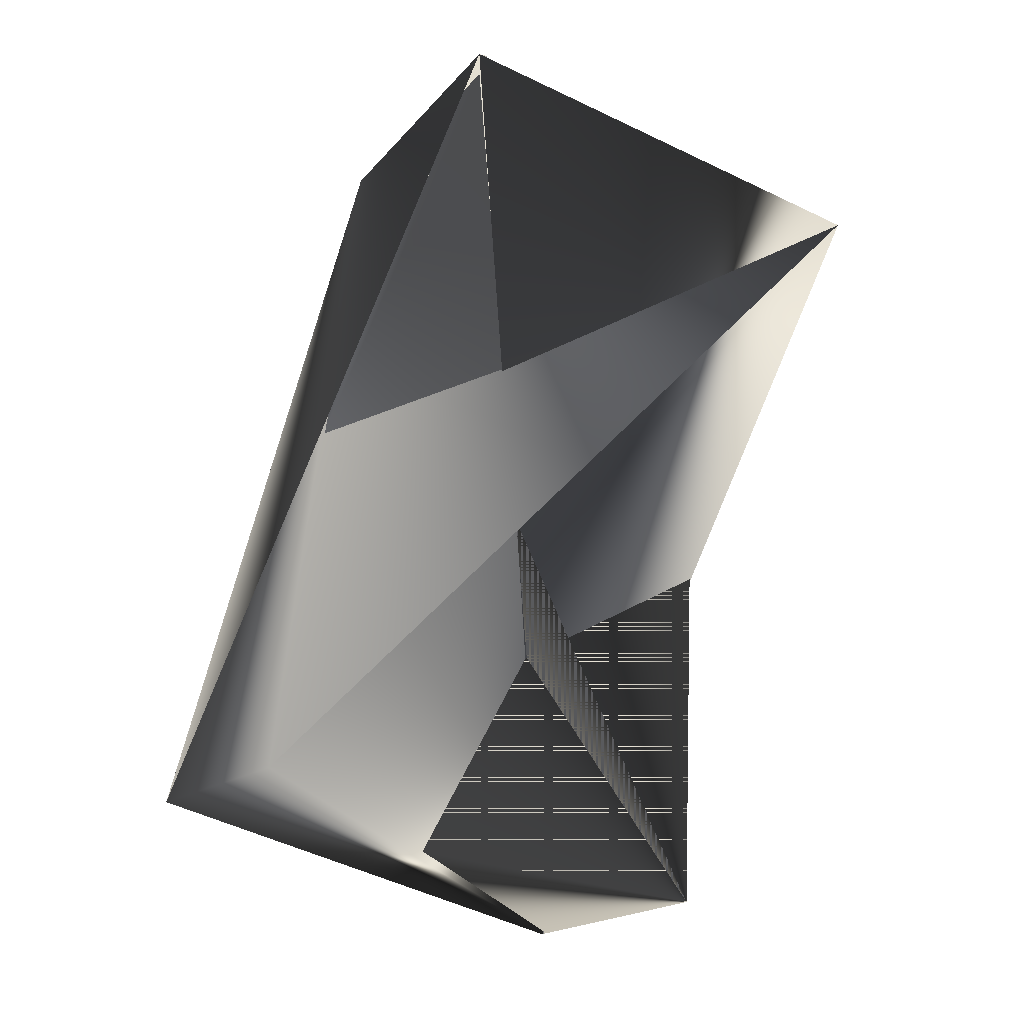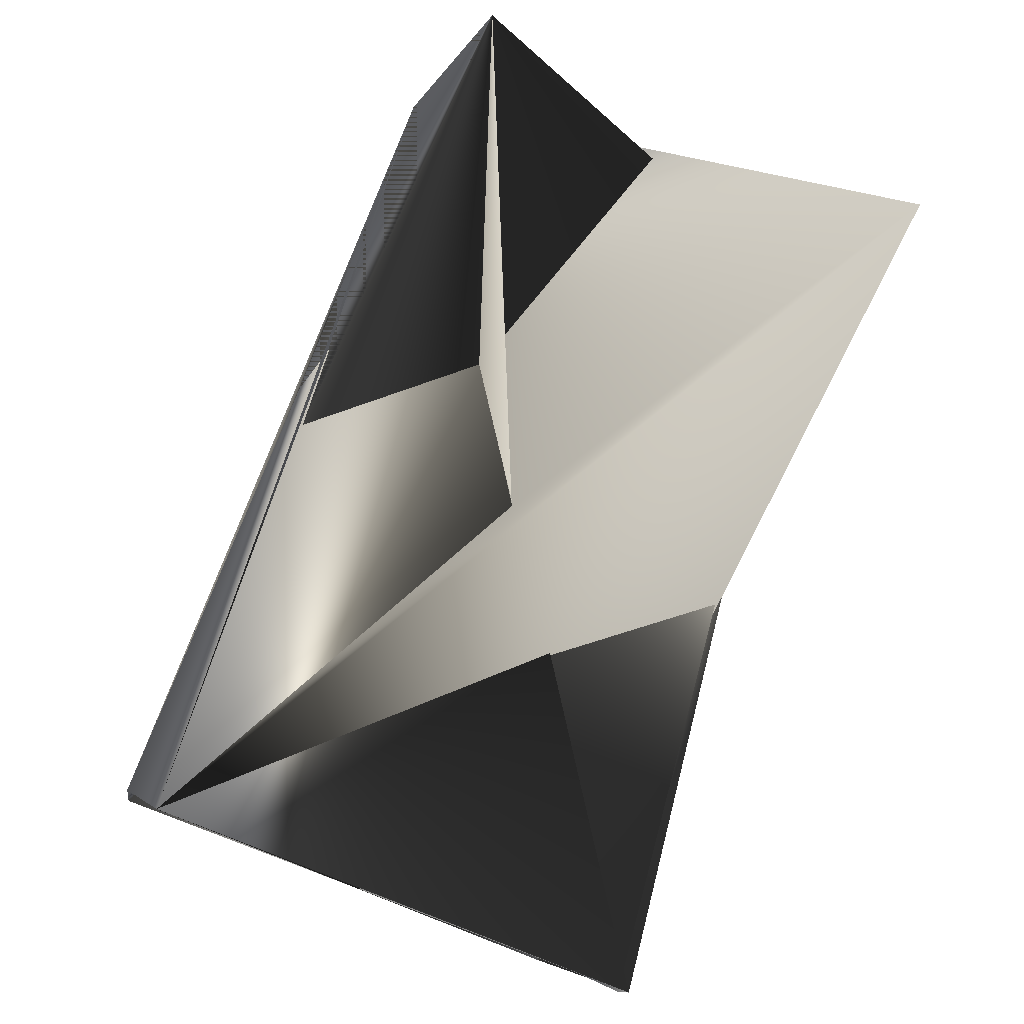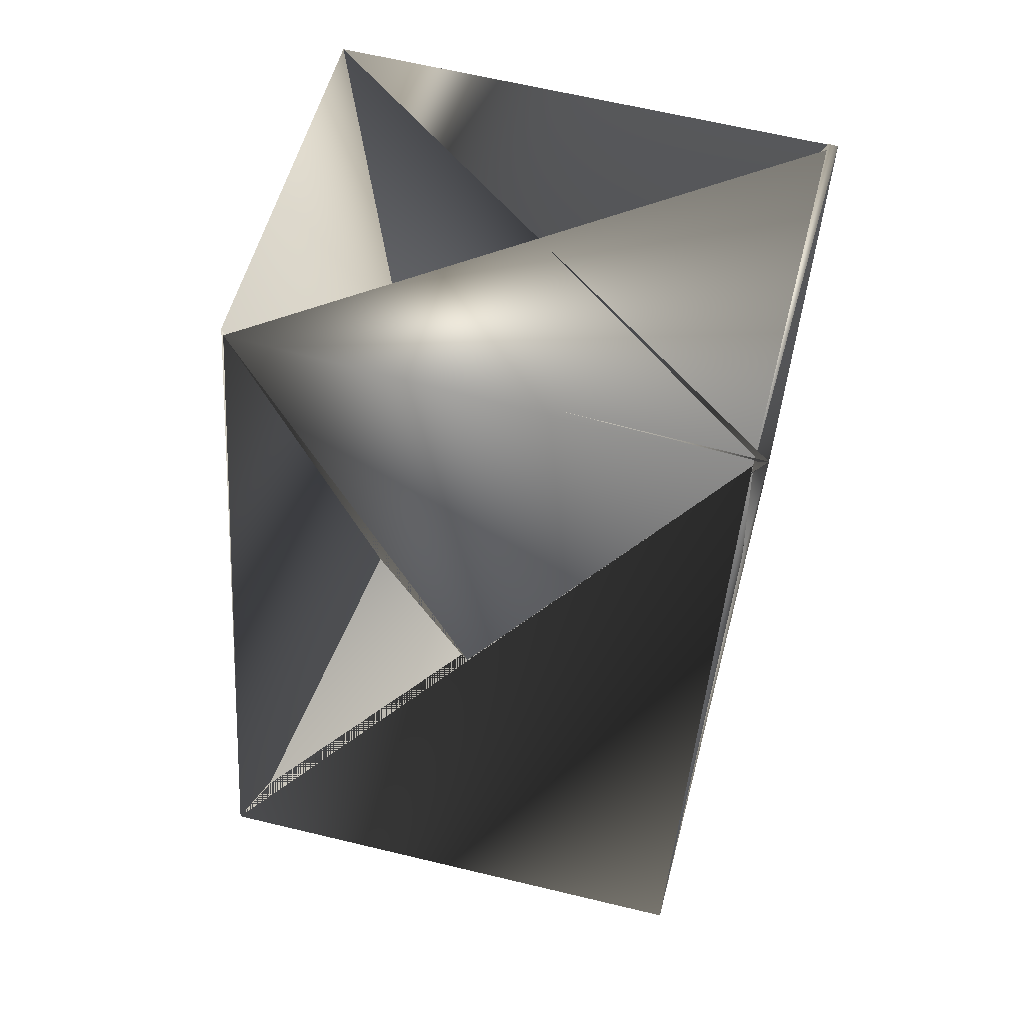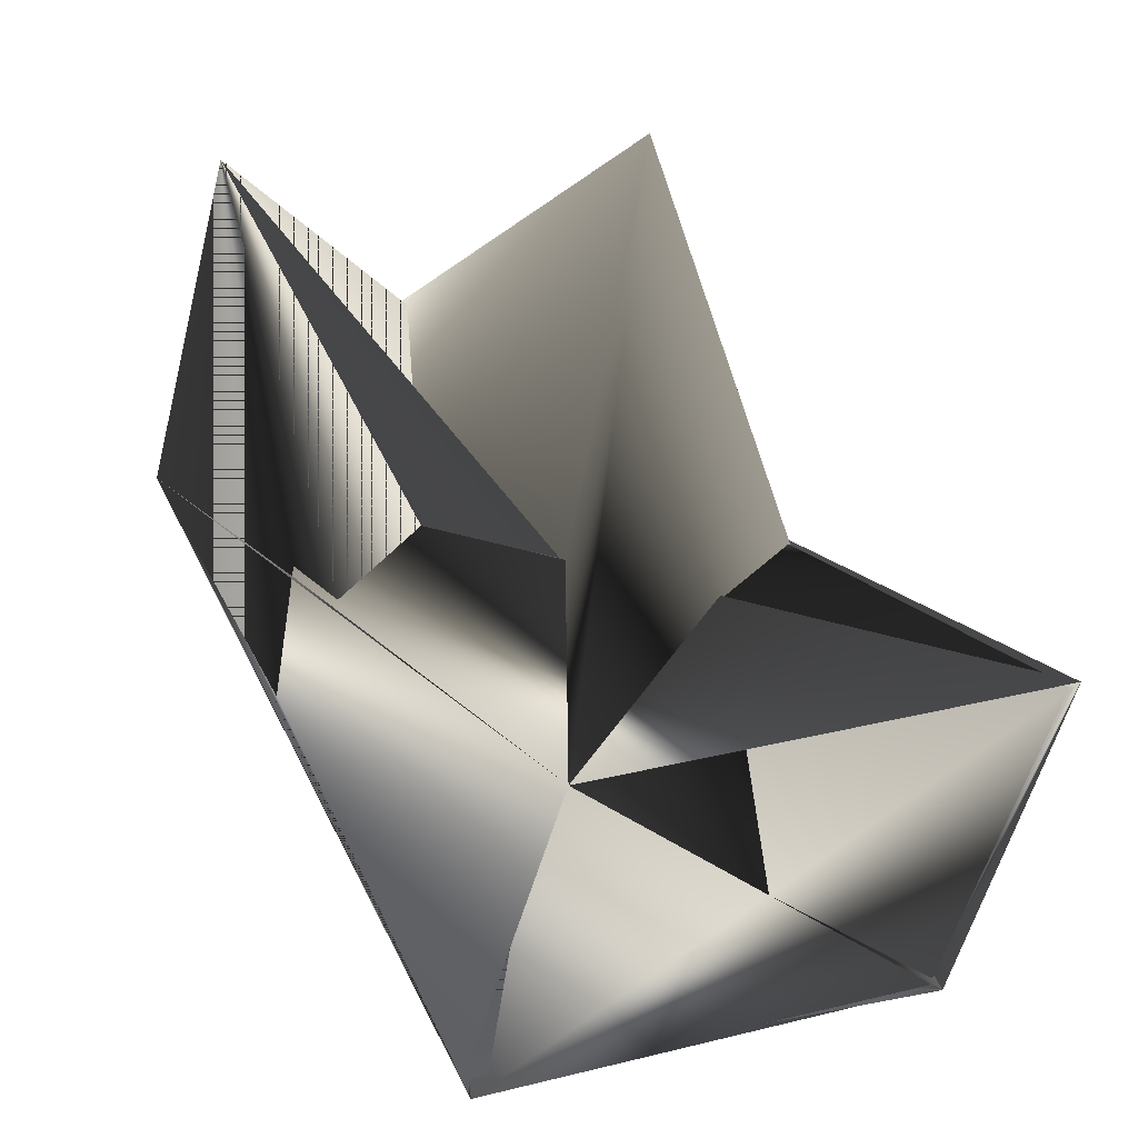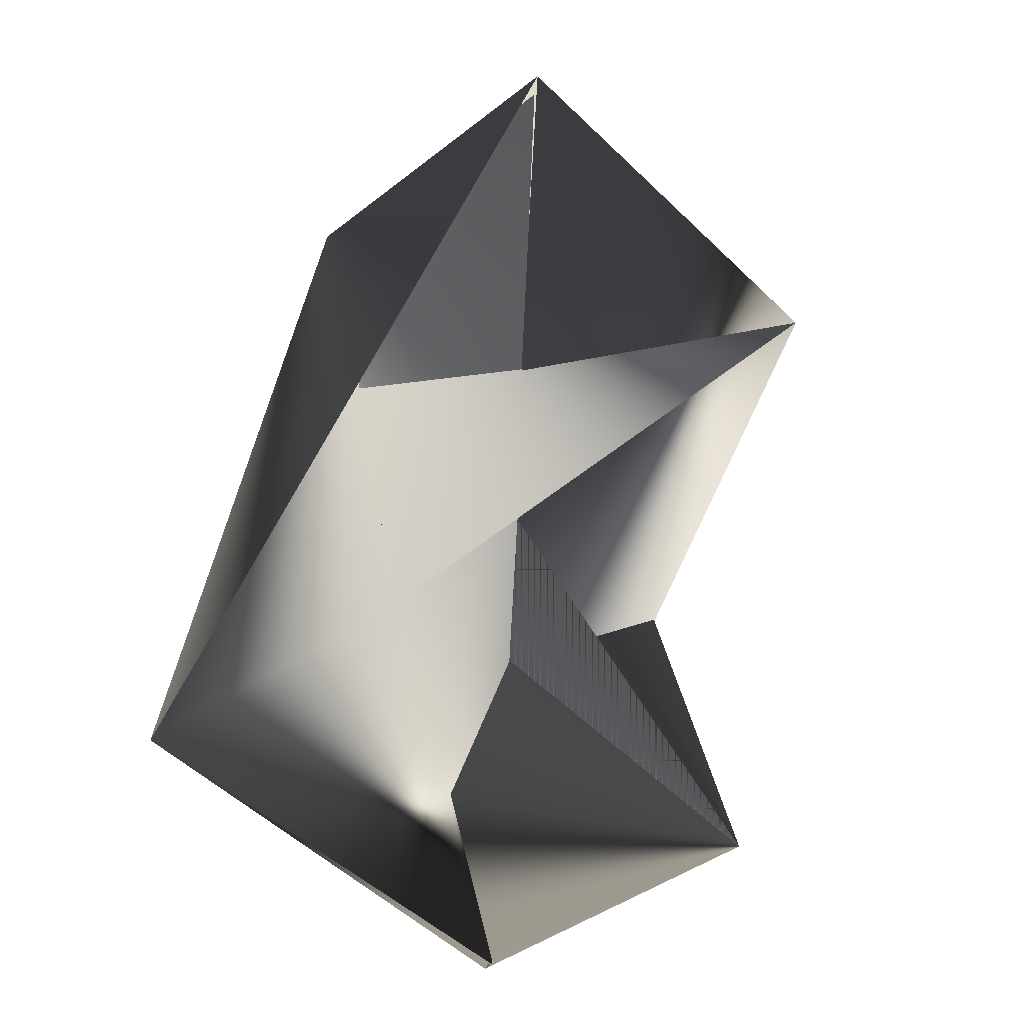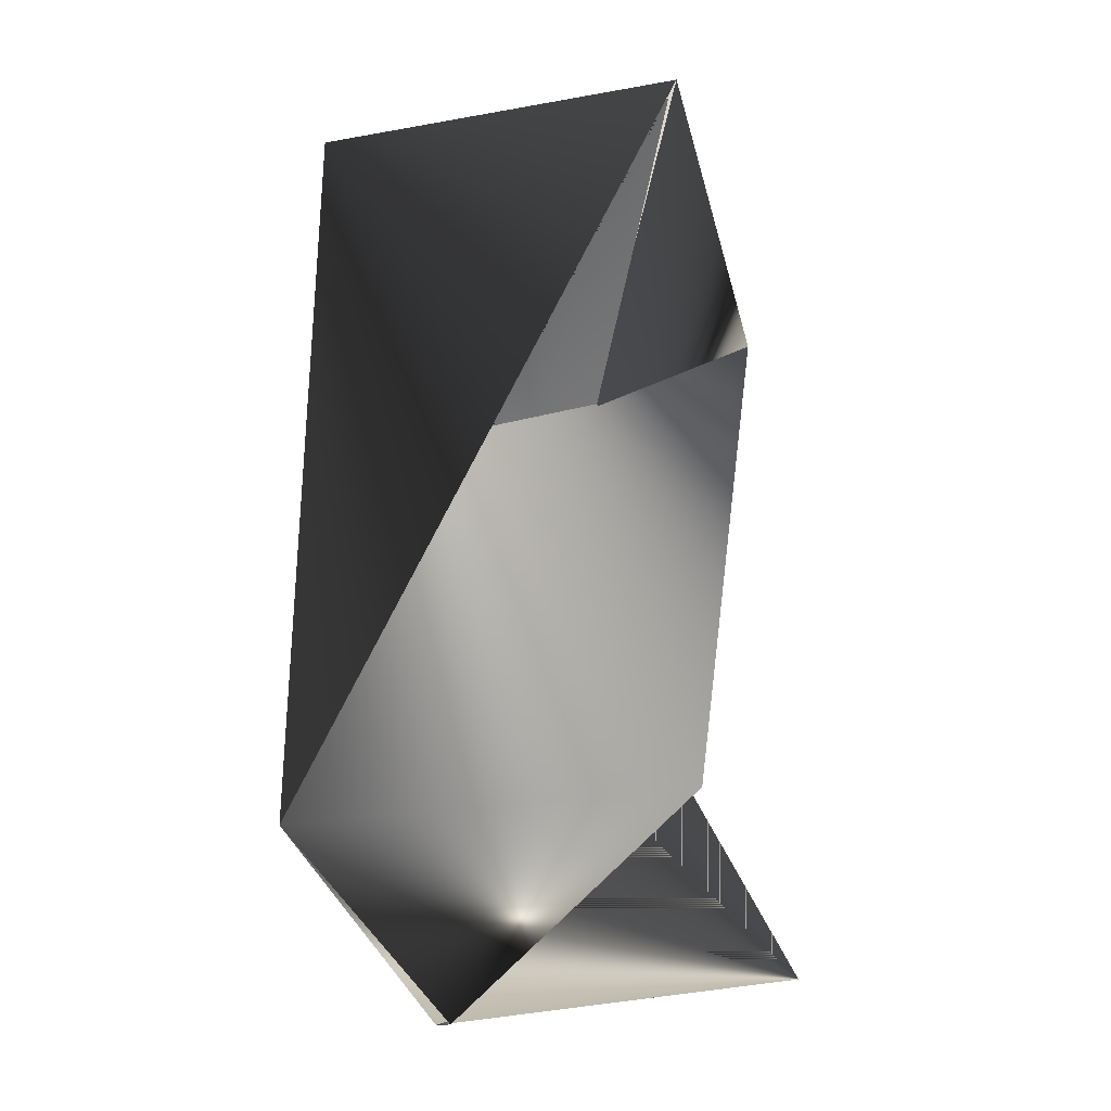
<metadata>
{"format":"obj","ext":"obj","renderer":"f3d","projection":"perspective","resolution":1024,"background":"white","views":[{"elev":-9.5,"azim":-35.7,"up":"+Y"},{"elev":79.1,"azim":-176.7,"up":"+Z"},{"elev":-37.2,"azim":158.3,"up":"+Z"},{"elev":44.9,"azim":137.9,"up":"+Z"},{"elev":-28.1,"azim":-55.7,"up":"+Y"},{"elev":-14.5,"azim":-88.6,"up":"+Y"}]}
</metadata>
<code>
v -0.1923 -0.5595 0.6247
v -0.2758 -0.5314 0.6008
v -0.3387 -0.6736 0.673
v -0.2079 -0.552 0.6897
v -0.2416 -0.7055 0.6259
v -0.1923 -0.5576 0.6217
v -0.3231 -0.6774 0.602
v -0.2397 -0.7055 0.6229
v -0.2914 -0.5258 0.6718
v -0.2738 -0.5333 0.6008
v -0.2572 -0.698 0.6939
v -0.2894 -0.5258 0.6718
f 1 2 3
f 1 4 3
f 1 5 4
f 1 3 2
f 1 3 5
f 1 6 5
f 1 4 7
f 1 7 6
f 1 8 5
f 1 5 8
f 1 5 4
f 2 4 5
f 2 3 4
f 2 9 7
f 2 7 3
f 2 8 9
f 2 5 8
f 6 9 8
f 6 7 10
f 6 10 9
f 6 8 5
f 6 8 11
f 6 5 8
f 6 11 7
f 6 7 11
f 6 8 5
f 6 11 8
f 4 8 7
f 4 9 8
f 4 5 9
f 9 10 7
f 9 10 8
f 9 8 12
f 9 12 10
f 9 5 8
f 7 10 12
f 7 8 10
f 7 11 8
f 7 8 12
f 7 12 8
f 7 12 10
f 7 8 11
f 7 10 12
f 7 12 5
f 7 5 3
f 10 8 11
f 10 11 8
f 8 5 12

</code>
